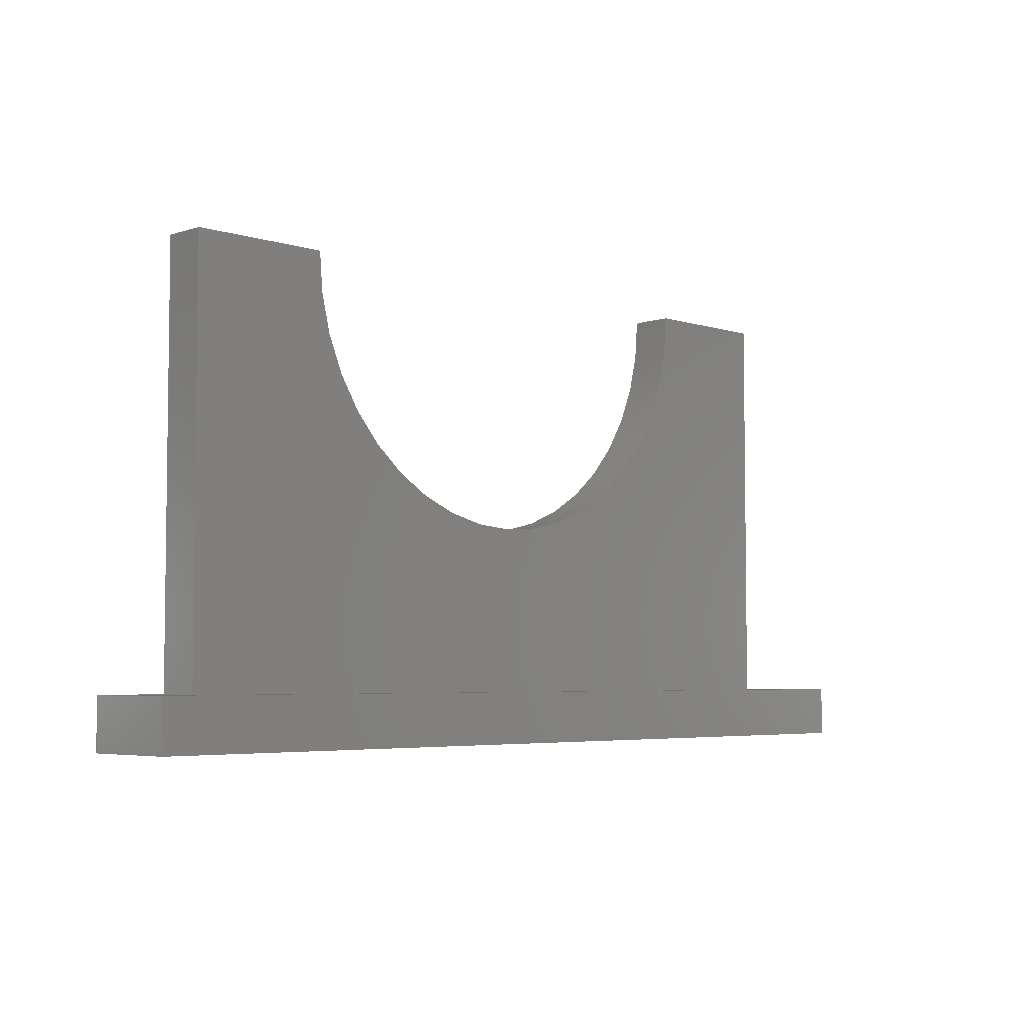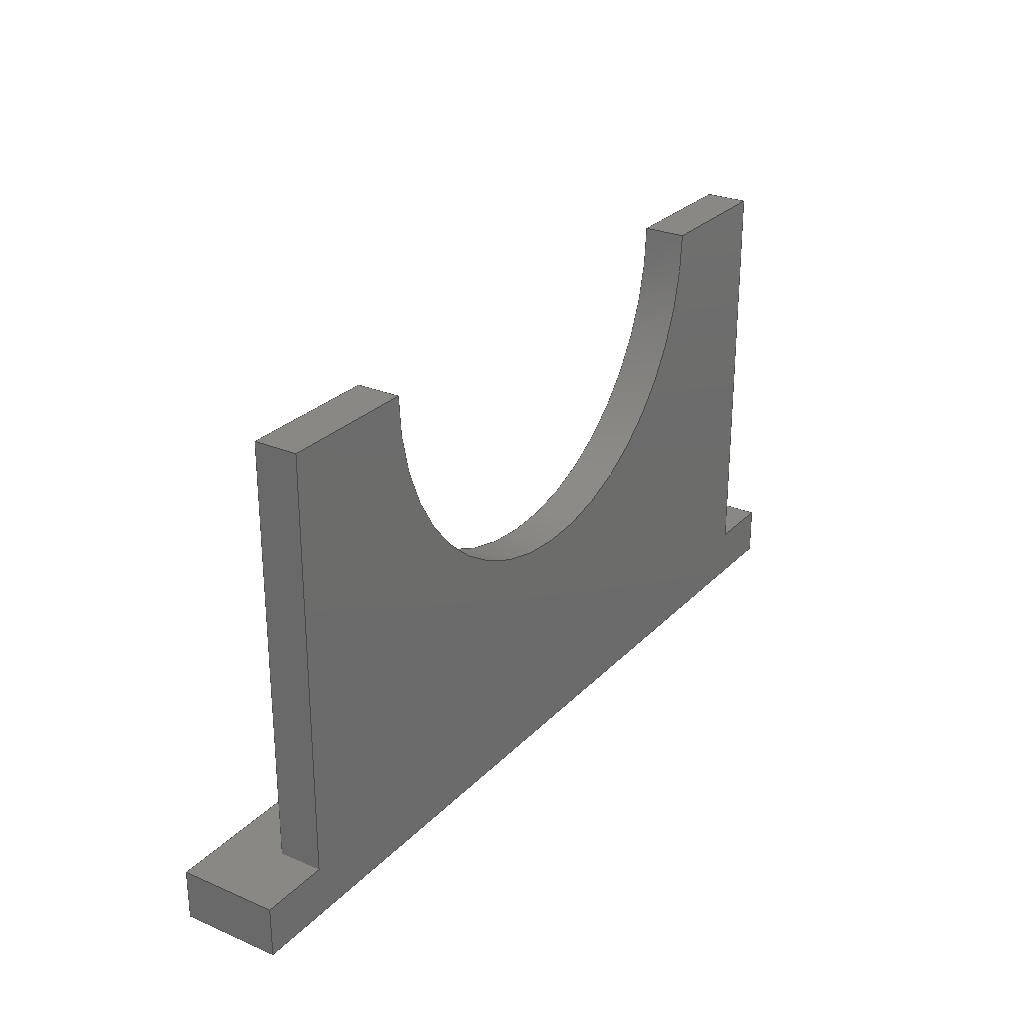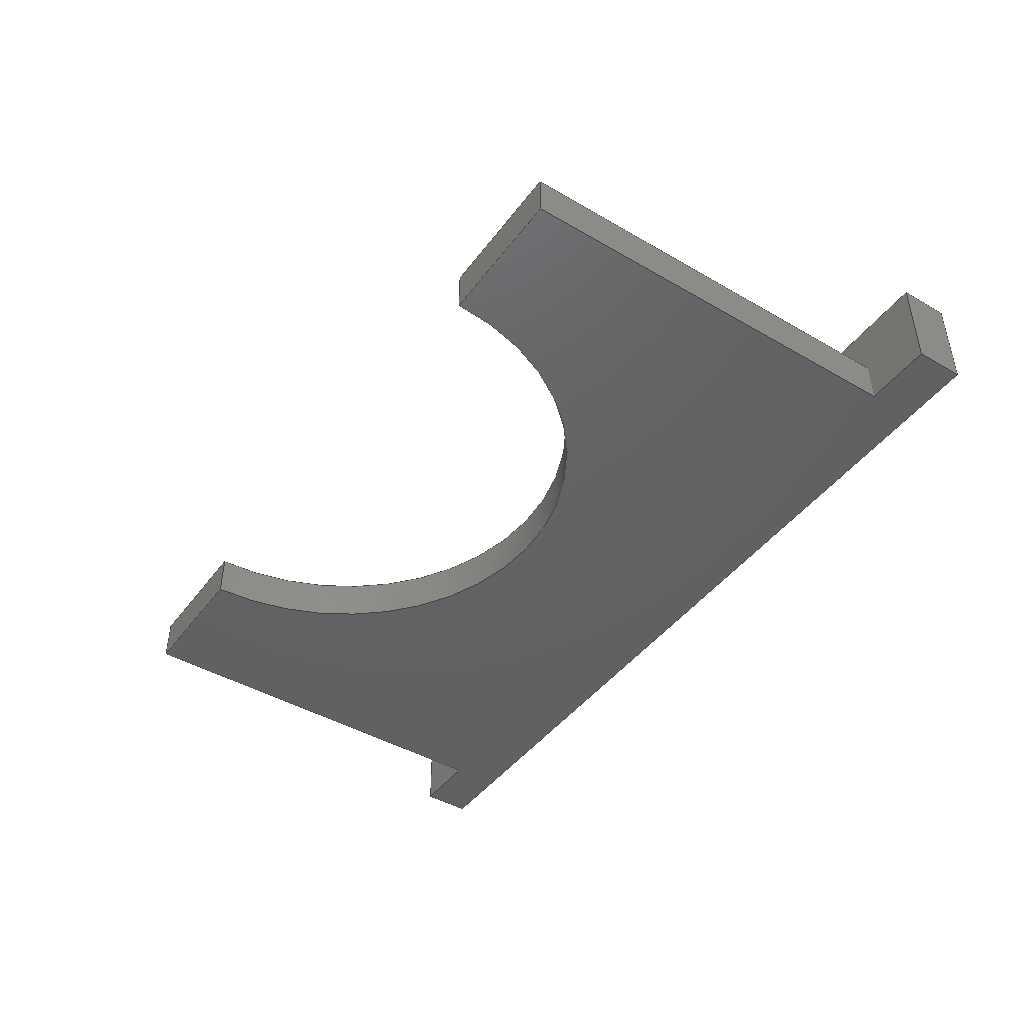
<metadata>
{"format":"step","ext":"step","renderer":"f3d","projection":"perspective","resolution":1024,"background":"white","views":[{"elev":-4.7,"azim":-45.0,"up":"+Y"},{"elev":27.1,"azim":123.5,"up":"+Y"},{"elev":-44.3,"azim":-124.2,"up":"+Z"}]}
</metadata>
<code>
ISO-10303-21;
DATA;
#1=(NAMED_UNIT(*)PLANE_ANGLE_UNIT()SI_UNIT($,.RADIAN.));
#2=PLANE_ANGLE_MEASURE_WITH_UNIT(PLANE_ANGLE_MEASURE(0.01745),#1);
#3=(CONVERSION_BASED_UNIT('DEGREE',#2)NAMED_UNIT(#4)PLANE_ANGLE_UNIT());
#4=DIMENSIONAL_EXPONENTS(0,0,0,0,0,0,0);
#5=(NAMED_UNIT(*)SI_UNIT($,.STERADIAN.)SOLID_ANGLE_UNIT());
#6=(LENGTH_UNIT()NAMED_UNIT(*)SI_UNIT(.MILLI.,.METRE.));
#7=UNCERTAINTY_MEASURE_WITH_UNIT(LENGTH_MEASURE(1e-05),#6,'DISTANCE_ACCURACY_VALUE','Maximum Tolerance applied to model');
#8=(GEOMETRIC_REPRESENTATION_CONTEXT(3)GLOBAL_UNCERTAINTY_ASSIGNED_CONTEXT((#7))GLOBAL_UNIT_ASSIGNED_CONTEXT((#6,#3,#5))REPRESENTATION_CONTEXT('','Body 40 (1)'));
#9=CARTESIAN_POINT('',(0,0,0));
#10=DIRECTION('',(0,0,1));
#11=DIRECTION('',(1,0,0));
#12=AXIS2_PLACEMENT_3D('',#9,#10,#11);
#13=CARTESIAN_POINT('',(88.81,-64.21,-88));
#14=DIRECTION('',(0,0,1));
#15=DIRECTION('',(1,0,-0));
#16=AXIS2_PLACEMENT_3D('',#13,#14,#15);
#17=CYLINDRICAL_SURFACE('',#16,15.2);
#18=CARTESIAN_POINT('',(73.61,-64.21,-85.4));
#19=VERTEX_POINT('',#18);
#20=CARTESIAN_POINT('',(104,-64.21,-85.4));
#21=VERTEX_POINT('',#20);
#22=CARTESIAN_POINT('',(88.81,-64.21,-85.4));
#23=DIRECTION('',(-0,-0,1));
#24=DIRECTION('',(-1,0,0));
#25=AXIS2_PLACEMENT_3D('',#22,#23,#24);
#26=CIRCLE('',#25,15.2);
#27=EDGE_CURVE('',#19,#21,#26,.T.);
#28=ORIENTED_EDGE('',*,*,#27,.T.);
#29=CARTESIAN_POINT('',(104,-64.21,-88));
#30=VERTEX_POINT('',#29);
#31=CARTESIAN_POINT('',(104,-64.21,-85.4));
#32=DIRECTION('',(-0,-0,-1));
#33=VECTOR('',#32,2.6);
#34=LINE('',#31,#33);
#35=EDGE_CURVE('',#21,#30,#34,.T.);
#36=ORIENTED_EDGE('',*,*,#35,.T.);
#37=CARTESIAN_POINT('',(73.61,-64.21,-88));
#38=VERTEX_POINT('',#37);
#39=CARTESIAN_POINT('',(88.81,-64.21,-88));
#40=DIRECTION('',(-0,-0,1));
#41=DIRECTION('',(-1,0,0));
#42=AXIS2_PLACEMENT_3D('',#39,#40,#41);
#43=CIRCLE('',#42,15.2);
#44=EDGE_CURVE('',#38,#30,#43,.T.);
#45=ORIENTED_EDGE('',*,*,#44,.F.);
#46=CARTESIAN_POINT('',(73.61,-64.21,-85.4));
#47=DIRECTION('',(-0,-0,-1));
#48=VECTOR('',#47,2.6);
#49=LINE('',#46,#48);
#50=EDGE_CURVE('',#19,#38,#49,.T.);
#51=ORIENTED_EDGE('',*,*,#50,.F.);
#52=EDGE_LOOP('',(#28,#36,#45,#51));
#53=FACE_BOUND('',#52,.T.);
#54=ADVANCED_FACE('',(#53),#17,.F.);
#55=CARTESIAN_POINT('',(112.4,-64.21,-88));
#56=DIRECTION('',(1,0,0));
#57=DIRECTION('',(0,0,1));
#58=AXIS2_PLACEMENT_3D('',#55,#56,#57);
#59=PLANE('',#58);
#60=CARTESIAN_POINT('',(112.4,-89.42,-85.4));
#61=VERTEX_POINT('',#60);
#62=CARTESIAN_POINT('',(112.4,-64.21,-85.4));
#63=VERTEX_POINT('',#62);
#64=CARTESIAN_POINT('',(112.4,-89.42,-85.4));
#65=DIRECTION('',(0,1,0));
#66=VECTOR('',#65,25.21);
#67=LINE('',#64,#66);
#68=EDGE_CURVE('',#61,#63,#67,.T.);
#69=ORIENTED_EDGE('',*,*,#68,.F.);
#70=CARTESIAN_POINT('',(112.4,-89.42,-88));
#71=VERTEX_POINT('',#70);
#72=CARTESIAN_POINT('',(112.4,-89.42,-88));
#73=DIRECTION('',(0,0,1));
#74=VECTOR('',#73,2.6);
#75=LINE('',#72,#74);
#76=EDGE_CURVE('',#71,#61,#75,.T.);
#77=ORIENTED_EDGE('',*,*,#76,.F.);
#78=CARTESIAN_POINT('',(112.4,-64.21,-88));
#79=VERTEX_POINT('',#78);
#80=CARTESIAN_POINT('',(112.4,-89.42,-88));
#81=DIRECTION('',(0,1,0));
#82=VECTOR('',#81,25.21);
#83=LINE('',#80,#82);
#84=EDGE_CURVE('',#71,#79,#83,.T.);
#85=ORIENTED_EDGE('',*,*,#84,.T.);
#86=CARTESIAN_POINT('',(112.4,-64.21,-85.4));
#87=DIRECTION('',(0,0,-1));
#88=VECTOR('',#87,2.6);
#89=LINE('',#86,#88);
#90=EDGE_CURVE('',#63,#79,#89,.T.);
#91=ORIENTED_EDGE('',*,*,#90,.F.);
#92=EDGE_LOOP('',(#69,#77,#85,#91));
#93=FACE_BOUND('',#92,.T.);
#94=ADVANCED_FACE('',(#93),#59,.T.);
#95=CARTESIAN_POINT('',(0,-79.42,-88));
#96=DIRECTION('',(0,0,-1));
#97=DIRECTION('',(0,1,0));
#98=AXIS2_PLACEMENT_3D('',#95,#96,#97);
#99=PLANE('',#98);
#100=ORIENTED_EDGE('',*,*,#84,.F.);
#101=CARTESIAN_POINT('',(116.6,-89.42,-88));
#102=VERTEX_POINT('',#101);
#103=CARTESIAN_POINT('',(112.4,-89.42,-88));
#104=DIRECTION('',(1,0,-0));
#105=VECTOR('',#104,4.2);
#106=LINE('',#103,#105);
#107=EDGE_CURVE('',#71,#102,#106,.T.);
#108=ORIENTED_EDGE('',*,*,#107,.T.);
#109=CARTESIAN_POINT('',(116.6,-92.42,-88));
#110=VERTEX_POINT('',#109);
#111=CARTESIAN_POINT('',(116.6,-89.42,-88));
#112=DIRECTION('',(0,-1,0));
#113=VECTOR('',#112,3);
#114=LINE('',#111,#113);
#115=EDGE_CURVE('',#102,#110,#114,.T.);
#116=ORIENTED_EDGE('',*,*,#115,.T.);
#117=CARTESIAN_POINT('',(61,-92.42,-88));
#118=VERTEX_POINT('',#117);
#119=CARTESIAN_POINT('',(61,-92.42,-88));
#120=DIRECTION('',(1,0,-0));
#121=VECTOR('',#120,55.62);
#122=LINE('',#119,#121);
#123=EDGE_CURVE('',#118,#110,#122,.T.);
#124=ORIENTED_EDGE('',*,*,#123,.F.);
#125=CARTESIAN_POINT('',(61,-89.42,-88));
#126=VERTEX_POINT('',#125);
#127=CARTESIAN_POINT('',(61,-89.42,-88));
#128=DIRECTION('',(0,-1,0));
#129=VECTOR('',#128,3);
#130=LINE('',#127,#129);
#131=EDGE_CURVE('',#126,#118,#130,.T.);
#132=ORIENTED_EDGE('',*,*,#131,.F.);
#133=CARTESIAN_POINT('',(65.2,-89.42,-88));
#134=VERTEX_POINT('',#133);
#135=CARTESIAN_POINT('',(61,-89.42,-88));
#136=DIRECTION('',(1,0,-0));
#137=VECTOR('',#136,4.2);
#138=LINE('',#135,#137);
#139=EDGE_CURVE('',#126,#134,#138,.T.);
#140=ORIENTED_EDGE('',*,*,#139,.T.);
#141=CARTESIAN_POINT('',(65.2,-64.21,-88));
#142=VERTEX_POINT('',#141);
#143=CARTESIAN_POINT('',(65.2,-89.42,-88));
#144=DIRECTION('',(0,1,0));
#145=VECTOR('',#144,25.21);
#146=LINE('',#143,#145);
#147=EDGE_CURVE('',#134,#142,#146,.T.);
#148=ORIENTED_EDGE('',*,*,#147,.T.);
#149=CARTESIAN_POINT('',(73.61,-64.21,-88));
#150=DIRECTION('',(-1,0,0));
#151=VECTOR('',#150,8.409);
#152=LINE('',#149,#151);
#153=EDGE_CURVE('',#38,#142,#152,.T.);
#154=ORIENTED_EDGE('',*,*,#153,.F.);
#155=ORIENTED_EDGE('',*,*,#44,.T.);
#156=CARTESIAN_POINT('',(112.4,-64.21,-88));
#157=DIRECTION('',(-1,0,0));
#158=VECTOR('',#157,8.409);
#159=LINE('',#156,#158);
#160=EDGE_CURVE('',#79,#30,#159,.T.);
#161=ORIENTED_EDGE('',*,*,#160,.F.);
#162=EDGE_LOOP('',(#100,#108,#116,#124,#132,#140,#148,#154,#155,#161));
#163=FACE_BOUND('',#162,.T.);
#164=ADVANCED_FACE('',(#163),#99,.T.);
#165=CARTESIAN_POINT('',(0,-79.42,-85.4));
#166=DIRECTION('',(0,0,-1));
#167=DIRECTION('',(0,1,0));
#168=AXIS2_PLACEMENT_3D('',#165,#166,#167);
#169=PLANE('',#168);
#170=CARTESIAN_POINT('',(112.4,-64.21,-85.4));
#171=DIRECTION('',(-1,0,0));
#172=VECTOR('',#171,8.409);
#173=LINE('',#170,#172);
#174=EDGE_CURVE('',#63,#21,#173,.T.);
#175=ORIENTED_EDGE('',*,*,#174,.T.);
#176=ORIENTED_EDGE('',*,*,#27,.F.);
#177=CARTESIAN_POINT('',(65.2,-64.21,-85.4));
#178=VERTEX_POINT('',#177);
#179=CARTESIAN_POINT('',(73.61,-64.21,-85.4));
#180=DIRECTION('',(-1,0,0));
#181=VECTOR('',#180,8.409);
#182=LINE('',#179,#181);
#183=EDGE_CURVE('',#19,#178,#182,.T.);
#184=ORIENTED_EDGE('',*,*,#183,.T.);
#185=CARTESIAN_POINT('',(65.2,-89.42,-85.4));
#186=VERTEX_POINT('',#185);
#187=CARTESIAN_POINT('',(65.2,-89.42,-85.4));
#188=DIRECTION('',(0,1,0));
#189=VECTOR('',#188,25.21);
#190=LINE('',#187,#189);
#191=EDGE_CURVE('',#186,#178,#190,.T.);
#192=ORIENTED_EDGE('',*,*,#191,.F.);
#193=CARTESIAN_POINT('',(112.4,-89.42,-85.4));
#194=DIRECTION('',(-1,0,0));
#195=VECTOR('',#194,47.22);
#196=LINE('',#193,#195);
#197=EDGE_CURVE('',#61,#186,#196,.T.);
#198=ORIENTED_EDGE('',*,*,#197,.F.);
#199=ORIENTED_EDGE('',*,*,#68,.T.);
#200=EDGE_LOOP('',(#175,#176,#184,#192,#198,#199));
#201=FACE_BOUND('',#200,.T.);
#202=ADVANCED_FACE('',(#201),#169,.F.);
#203=CARTESIAN_POINT('',(88.81,-89.42,-82.1));
#204=DIRECTION('',(0,0,1));
#205=DIRECTION('',(1,0,0));
#206=AXIS2_PLACEMENT_3D('',#203,#204,#205);
#207=PLANE('',#206);
#208=CARTESIAN_POINT('',(61,-92.42,-82.1));
#209=VERTEX_POINT('',#208);
#210=CARTESIAN_POINT('',(116.6,-92.42,-82.1));
#211=VERTEX_POINT('',#210);
#212=CARTESIAN_POINT('',(61,-92.42,-82.1));
#213=DIRECTION('',(1,0,-0));
#214=VECTOR('',#213,55.62);
#215=LINE('',#212,#214);
#216=EDGE_CURVE('',#209,#211,#215,.T.);
#217=ORIENTED_EDGE('',*,*,#216,.T.);
#218=CARTESIAN_POINT('',(116.6,-89.42,-82.1));
#219=VERTEX_POINT('',#218);
#220=CARTESIAN_POINT('',(116.6,-89.42,-82.1));
#221=DIRECTION('',(0,-1,0));
#222=VECTOR('',#221,3);
#223=LINE('',#220,#222);
#224=EDGE_CURVE('',#219,#211,#223,.T.);
#225=ORIENTED_EDGE('',*,*,#224,.F.);
#226=CARTESIAN_POINT('',(61,-89.42,-82.1));
#227=VERTEX_POINT('',#226);
#228=CARTESIAN_POINT('',(61,-89.42,-82.1));
#229=DIRECTION('',(1,0,-0));
#230=VECTOR('',#229,55.62);
#231=LINE('',#228,#230);
#232=EDGE_CURVE('',#227,#219,#231,.T.);
#233=ORIENTED_EDGE('',*,*,#232,.F.);
#234=CARTESIAN_POINT('',(61,-89.42,-82.1));
#235=DIRECTION('',(0,-1,0));
#236=VECTOR('',#235,3);
#237=LINE('',#234,#236);
#238=EDGE_CURVE('',#227,#209,#237,.T.);
#239=ORIENTED_EDGE('',*,*,#238,.T.);
#240=EDGE_LOOP('',(#217,#225,#233,#239));
#241=FACE_BOUND('',#240,.T.);
#242=ADVANCED_FACE('',(#241),#207,.T.);
#243=CARTESIAN_POINT('',(61,-89.42,-82.1));
#244=DIRECTION('',(1,0,0));
#245=DIRECTION('',(0,0,-1));
#246=AXIS2_PLACEMENT_3D('',#243,#244,#245);
#247=PLANE('',#246);
#248=CARTESIAN_POINT('',(61,-92.42,-82.1));
#249=DIRECTION('',(0,0,-1));
#250=VECTOR('',#249,5.9);
#251=LINE('',#248,#250);
#252=EDGE_CURVE('',#209,#118,#251,.T.);
#253=ORIENTED_EDGE('',*,*,#252,.F.);
#254=ORIENTED_EDGE('',*,*,#238,.F.);
#255=CARTESIAN_POINT('',(61,-89.42,-82.1));
#256=DIRECTION('',(0,0,-1));
#257=VECTOR('',#256,5.9);
#258=LINE('',#255,#257);
#259=EDGE_CURVE('',#227,#126,#258,.T.);
#260=ORIENTED_EDGE('',*,*,#259,.T.);
#261=ORIENTED_EDGE('',*,*,#131,.T.);
#262=EDGE_LOOP('',(#253,#254,#260,#261));
#263=FACE_BOUND('',#262,.T.);
#264=ADVANCED_FACE('',(#263),#247,.F.);
#265=CARTESIAN_POINT('',(0,-89.42,-1));
#266=DIRECTION('',(0,1,0));
#267=DIRECTION('',(1,0,0));
#268=AXIS2_PLACEMENT_3D('',#265,#266,#267);
#269=PLANE('',#268);
#270=CARTESIAN_POINT('',(116.6,-89.42,-82.1));
#271=DIRECTION('',(0,0,-1));
#272=VECTOR('',#271,5.9);
#273=LINE('',#270,#272);
#274=EDGE_CURVE('',#219,#102,#273,.T.);
#275=ORIENTED_EDGE('',*,*,#274,.T.);
#276=ORIENTED_EDGE('',*,*,#107,.F.);
#277=ORIENTED_EDGE('',*,*,#76,.T.);
#278=ORIENTED_EDGE('',*,*,#197,.T.);
#279=CARTESIAN_POINT('',(65.2,-89.42,-88));
#280=DIRECTION('',(0,0,1));
#281=VECTOR('',#280,2.6);
#282=LINE('',#279,#281);
#283=EDGE_CURVE('',#134,#186,#282,.T.);
#284=ORIENTED_EDGE('',*,*,#283,.F.);
#285=ORIENTED_EDGE('',*,*,#139,.F.);
#286=ORIENTED_EDGE('',*,*,#259,.F.);
#287=ORIENTED_EDGE('',*,*,#232,.T.);
#288=EDGE_LOOP('',(#275,#276,#277,#278,#284,#285,#286,#287));
#289=FACE_BOUND('',#288,.T.);
#290=ADVANCED_FACE('',(#289),#269,.T.);
#291=CARTESIAN_POINT('',(0,-92.42,-1));
#292=DIRECTION('',(0,1,0));
#293=DIRECTION('',(1,0,0));
#294=AXIS2_PLACEMENT_3D('',#291,#292,#293);
#295=PLANE('',#294);
#296=ORIENTED_EDGE('',*,*,#216,.F.);
#297=ORIENTED_EDGE('',*,*,#252,.T.);
#298=ORIENTED_EDGE('',*,*,#123,.T.);
#299=CARTESIAN_POINT('',(116.6,-92.42,-82.1));
#300=DIRECTION('',(0,0,-1));
#301=VECTOR('',#300,5.9);
#302=LINE('',#299,#301);
#303=EDGE_CURVE('',#211,#110,#302,.T.);
#304=ORIENTED_EDGE('',*,*,#303,.F.);
#305=EDGE_LOOP('',(#296,#297,#298,#304));
#306=FACE_BOUND('',#305,.T.);
#307=ADVANCED_FACE('',(#306),#295,.F.);
#308=CARTESIAN_POINT('',(65.2,-64.21,-88));
#309=DIRECTION('',(-1,0,0));
#310=DIRECTION('',(0,0,1));
#311=AXIS2_PLACEMENT_3D('',#308,#309,#310);
#312=PLANE('',#311);
#313=CARTESIAN_POINT('',(65.2,-64.21,-85.4));
#314=DIRECTION('',(0,0,-1));
#315=VECTOR('',#314,2.6);
#316=LINE('',#313,#315);
#317=EDGE_CURVE('',#178,#142,#316,.T.);
#318=ORIENTED_EDGE('',*,*,#317,.T.);
#319=ORIENTED_EDGE('',*,*,#147,.F.);
#320=ORIENTED_EDGE('',*,*,#283,.T.);
#321=ORIENTED_EDGE('',*,*,#191,.T.);
#322=EDGE_LOOP('',(#318,#319,#320,#321));
#323=FACE_BOUND('',#322,.T.);
#324=ADVANCED_FACE('',(#323),#312,.T.);
#325=CARTESIAN_POINT('',(116.6,-89.42,-82.1));
#326=DIRECTION('',(-1,0,0));
#327=DIRECTION('',(0,0,-1));
#328=AXIS2_PLACEMENT_3D('',#325,#326,#327);
#329=PLANE('',#328);
#330=ORIENTED_EDGE('',*,*,#303,.T.);
#331=ORIENTED_EDGE('',*,*,#115,.F.);
#332=ORIENTED_EDGE('',*,*,#274,.F.);
#333=ORIENTED_EDGE('',*,*,#224,.T.);
#334=EDGE_LOOP('',(#330,#331,#332,#333));
#335=FACE_BOUND('',#334,.T.);
#336=ADVANCED_FACE('',(#335),#329,.F.);
#337=CARTESIAN_POINT('',(88.81,-64.21,-84.1));
#338=DIRECTION('',(0,1,0));
#339=DIRECTION('',(0,0,-1));
#340=AXIS2_PLACEMENT_3D('',#337,#338,#339);
#341=PLANE('',#340);
#342=ORIENTED_EDGE('',*,*,#50,.T.);
#343=ORIENTED_EDGE('',*,*,#153,.T.);
#344=ORIENTED_EDGE('',*,*,#317,.F.);
#345=ORIENTED_EDGE('',*,*,#183,.F.);
#346=EDGE_LOOP('',(#342,#343,#344,#345));
#347=FACE_BOUND('',#346,.T.);
#348=ADVANCED_FACE('',(#347),#341,.T.);
#349=CARTESIAN_POINT('',(88.81,-64.21,-84.1));
#350=DIRECTION('',(0,1,0));
#351=DIRECTION('',(0,0,-1));
#352=AXIS2_PLACEMENT_3D('',#349,#350,#351);
#353=PLANE('',#352);
#354=ORIENTED_EDGE('',*,*,#90,.T.);
#355=ORIENTED_EDGE('',*,*,#160,.T.);
#356=ORIENTED_EDGE('',*,*,#35,.F.);
#357=ORIENTED_EDGE('',*,*,#174,.F.);
#358=EDGE_LOOP('',(#354,#355,#356,#357));
#359=FACE_BOUND('',#358,.T.);
#360=ADVANCED_FACE('',(#359),#353,.T.);
#361=CLOSED_SHELL('',(#54,#94,#164,#202,#242,#264,#290,#307,#324,#336,#348,#360));
#362=MANIFOLD_SOLID_BREP('Body 40 (1)',#361);
#363=COLOUR_RGB('',1,0.07451,0.4667);
#364=FILL_AREA_STYLE_COLOUR('',#363);
#365=FILL_AREA_STYLE('',(#364));
#366=SURFACE_STYLE_FILL_AREA(#365);
#367=SURFACE_SIDE_STYLE('',(#366));
#368=SURFACE_STYLE_USAGE(.BOTH.,#367);
#369=PRESENTATION_STYLE_ASSIGNMENT((#368));
#370=STYLED_ITEM('',(#369),#362);
#371=SHAPE_REPRESENTATION('Body 40 (1)',(#12),#8);
#372=ADVANCED_BREP_SHAPE_REPRESENTATION('Body 40 (1)',(#362),#8);
#373=SHAPE_REPRESENTATION_RELATIONSHIP('','',#371,#372);
#374=APPLICATION_CONTEXT('configuration controlled 3D design of mechanical parts and assemblies');
#375=APPLICATION_PROTOCOL_DEFINITION('international standard','configuration_control_3d_design_ed2_mim',2004,#374);
#376=PRODUCT_CONTEXT('',#374,'mechanical');
#377=PRODUCT_DEFINITION_CONTEXT('part definition',#374,'design');
#378=PRODUCT('Body 40 (1)','Body 40 (1)','',(#376));
#379=PRODUCT_RELATED_PRODUCT_CATEGORY('part','',(#378));
#380=PRODUCT_DEFINITION_FORMATION_WITH_SPECIFIED_SOURCE('','',#378,.NOT_KNOWN.);
#381=PRODUCT_DEFINITION('design','',#380,#377);
#382=PRODUCT_DEFINITION_SHAPE('','',#381);
#383=SHAPE_DEFINITION_REPRESENTATION(#382,#371);
#384=DRAUGHTING_MODEL('',(),#8);
#385=MECHANICAL_DESIGN_GEOMETRIC_PRESENTATION_REPRESENTATION('',(#370),#8);
ENDSEC;
END-ISO-10303-21;

</code>
